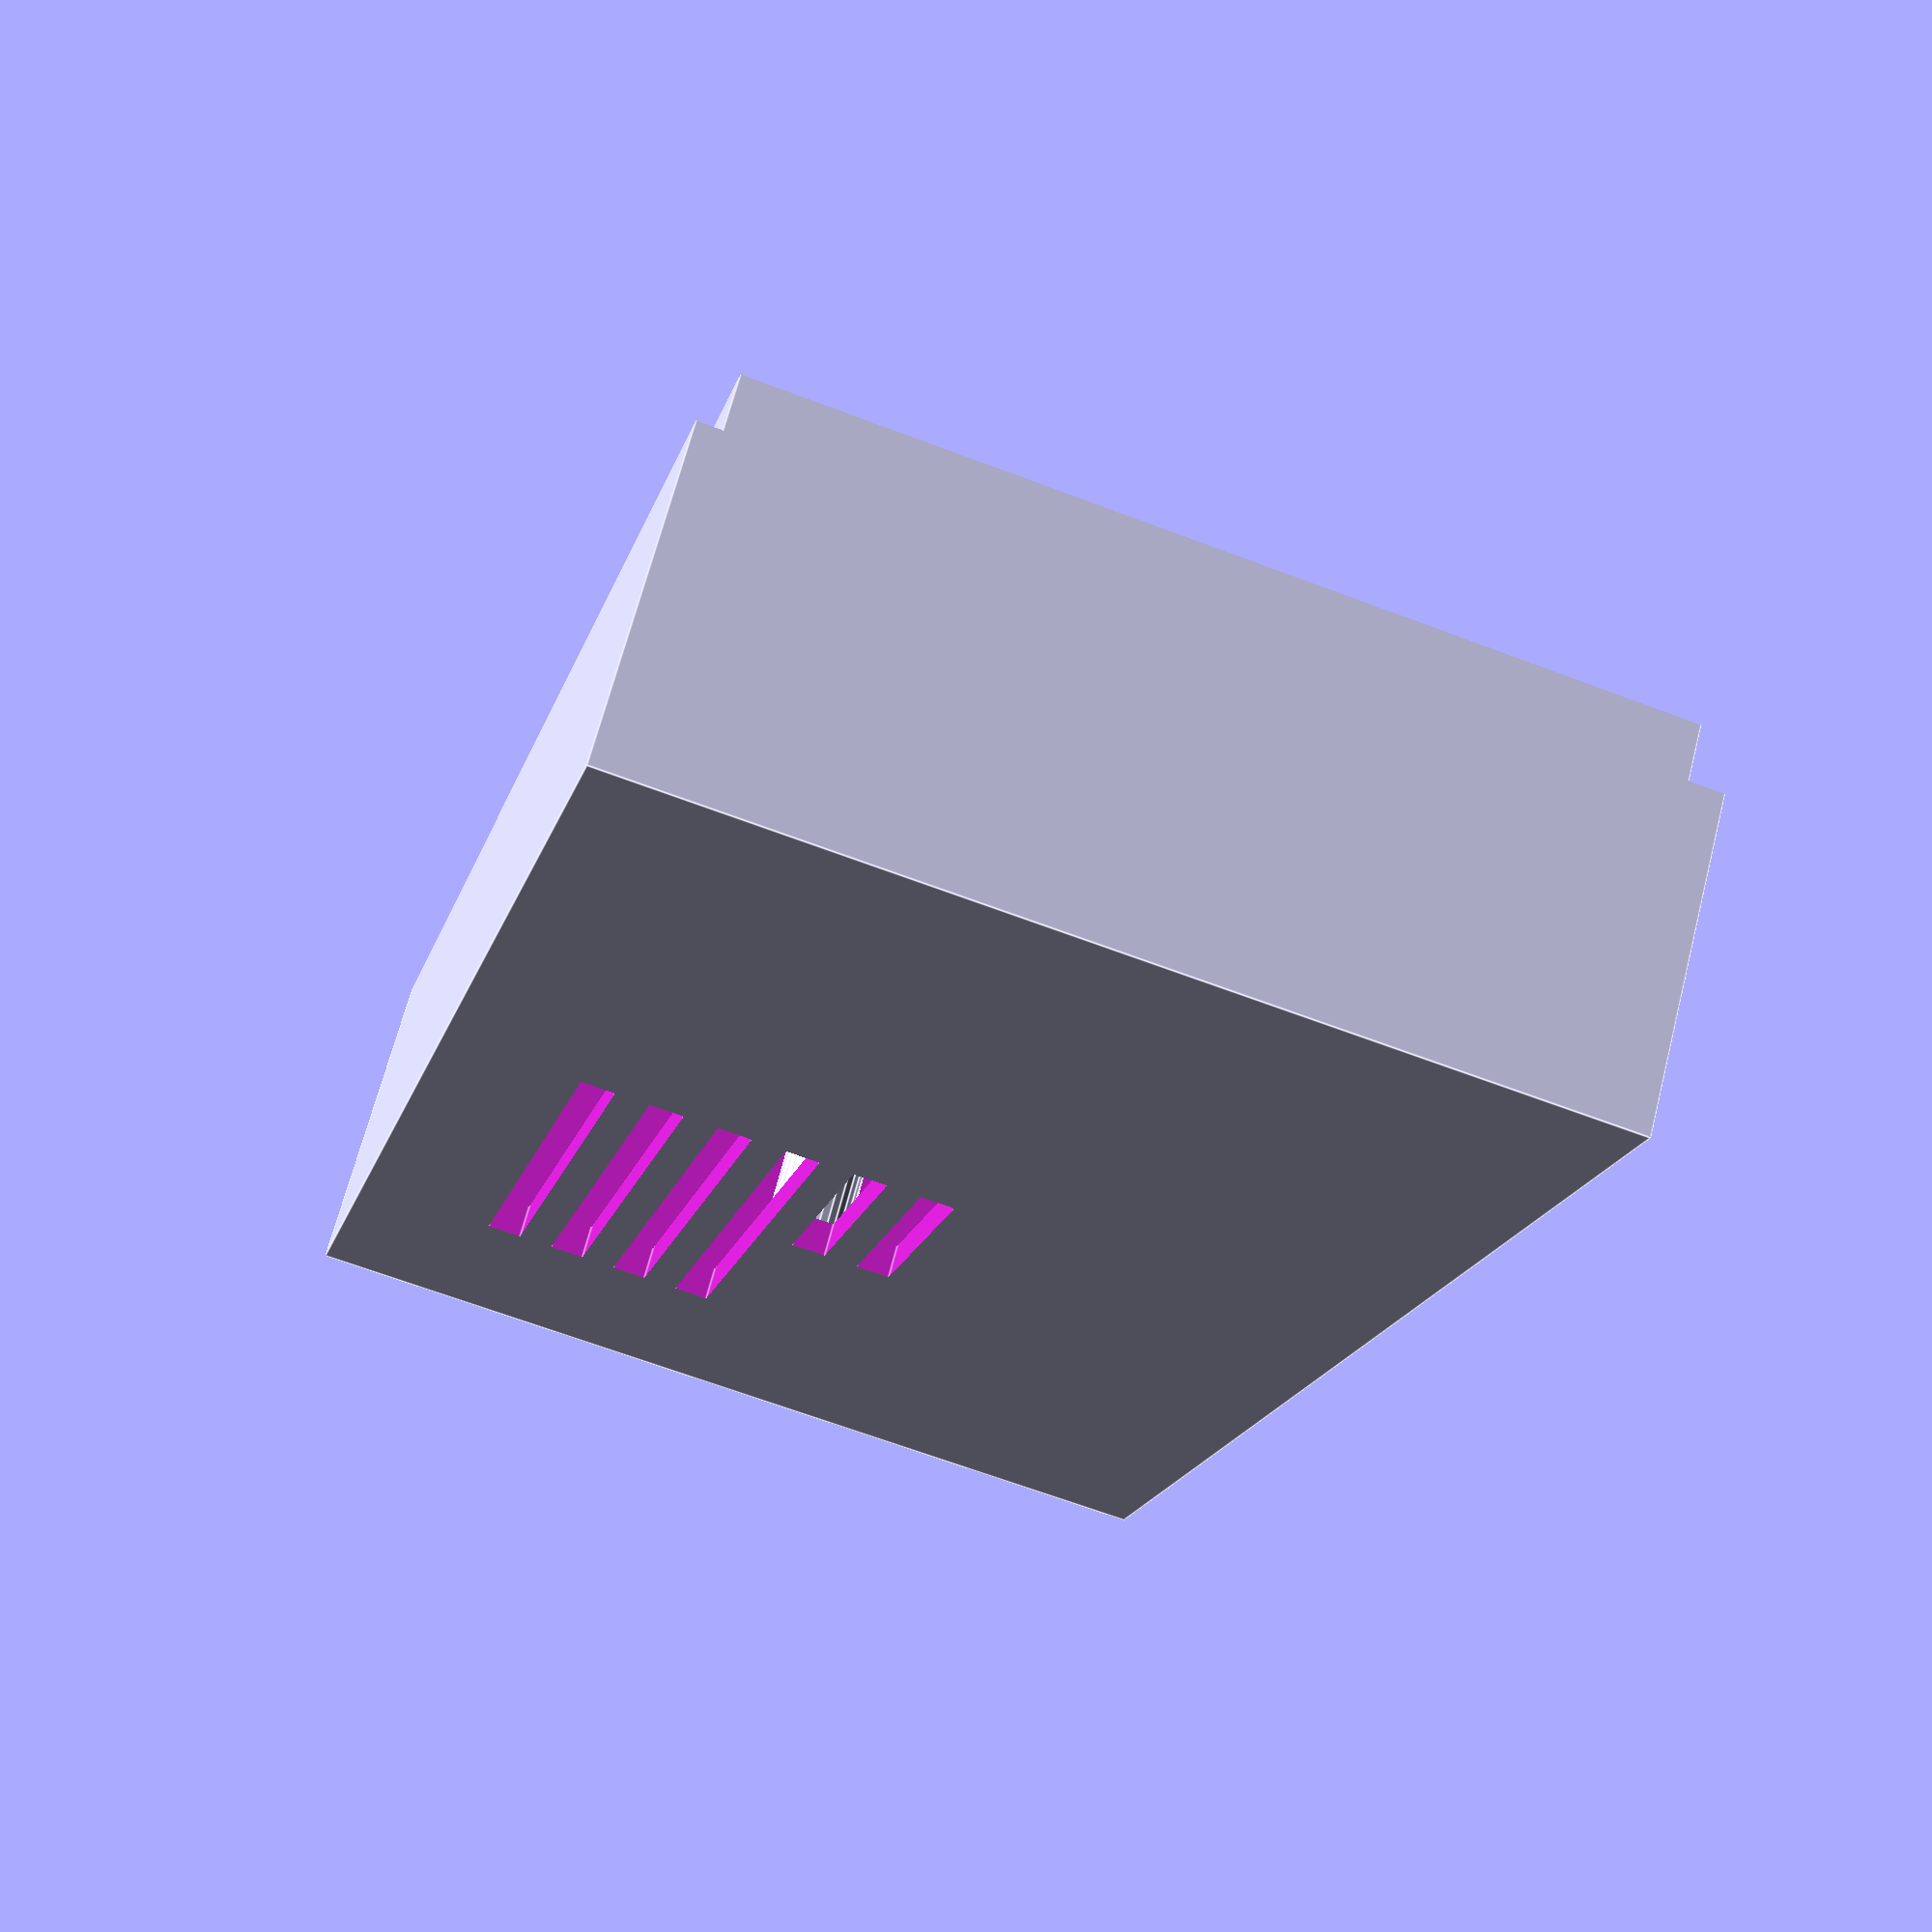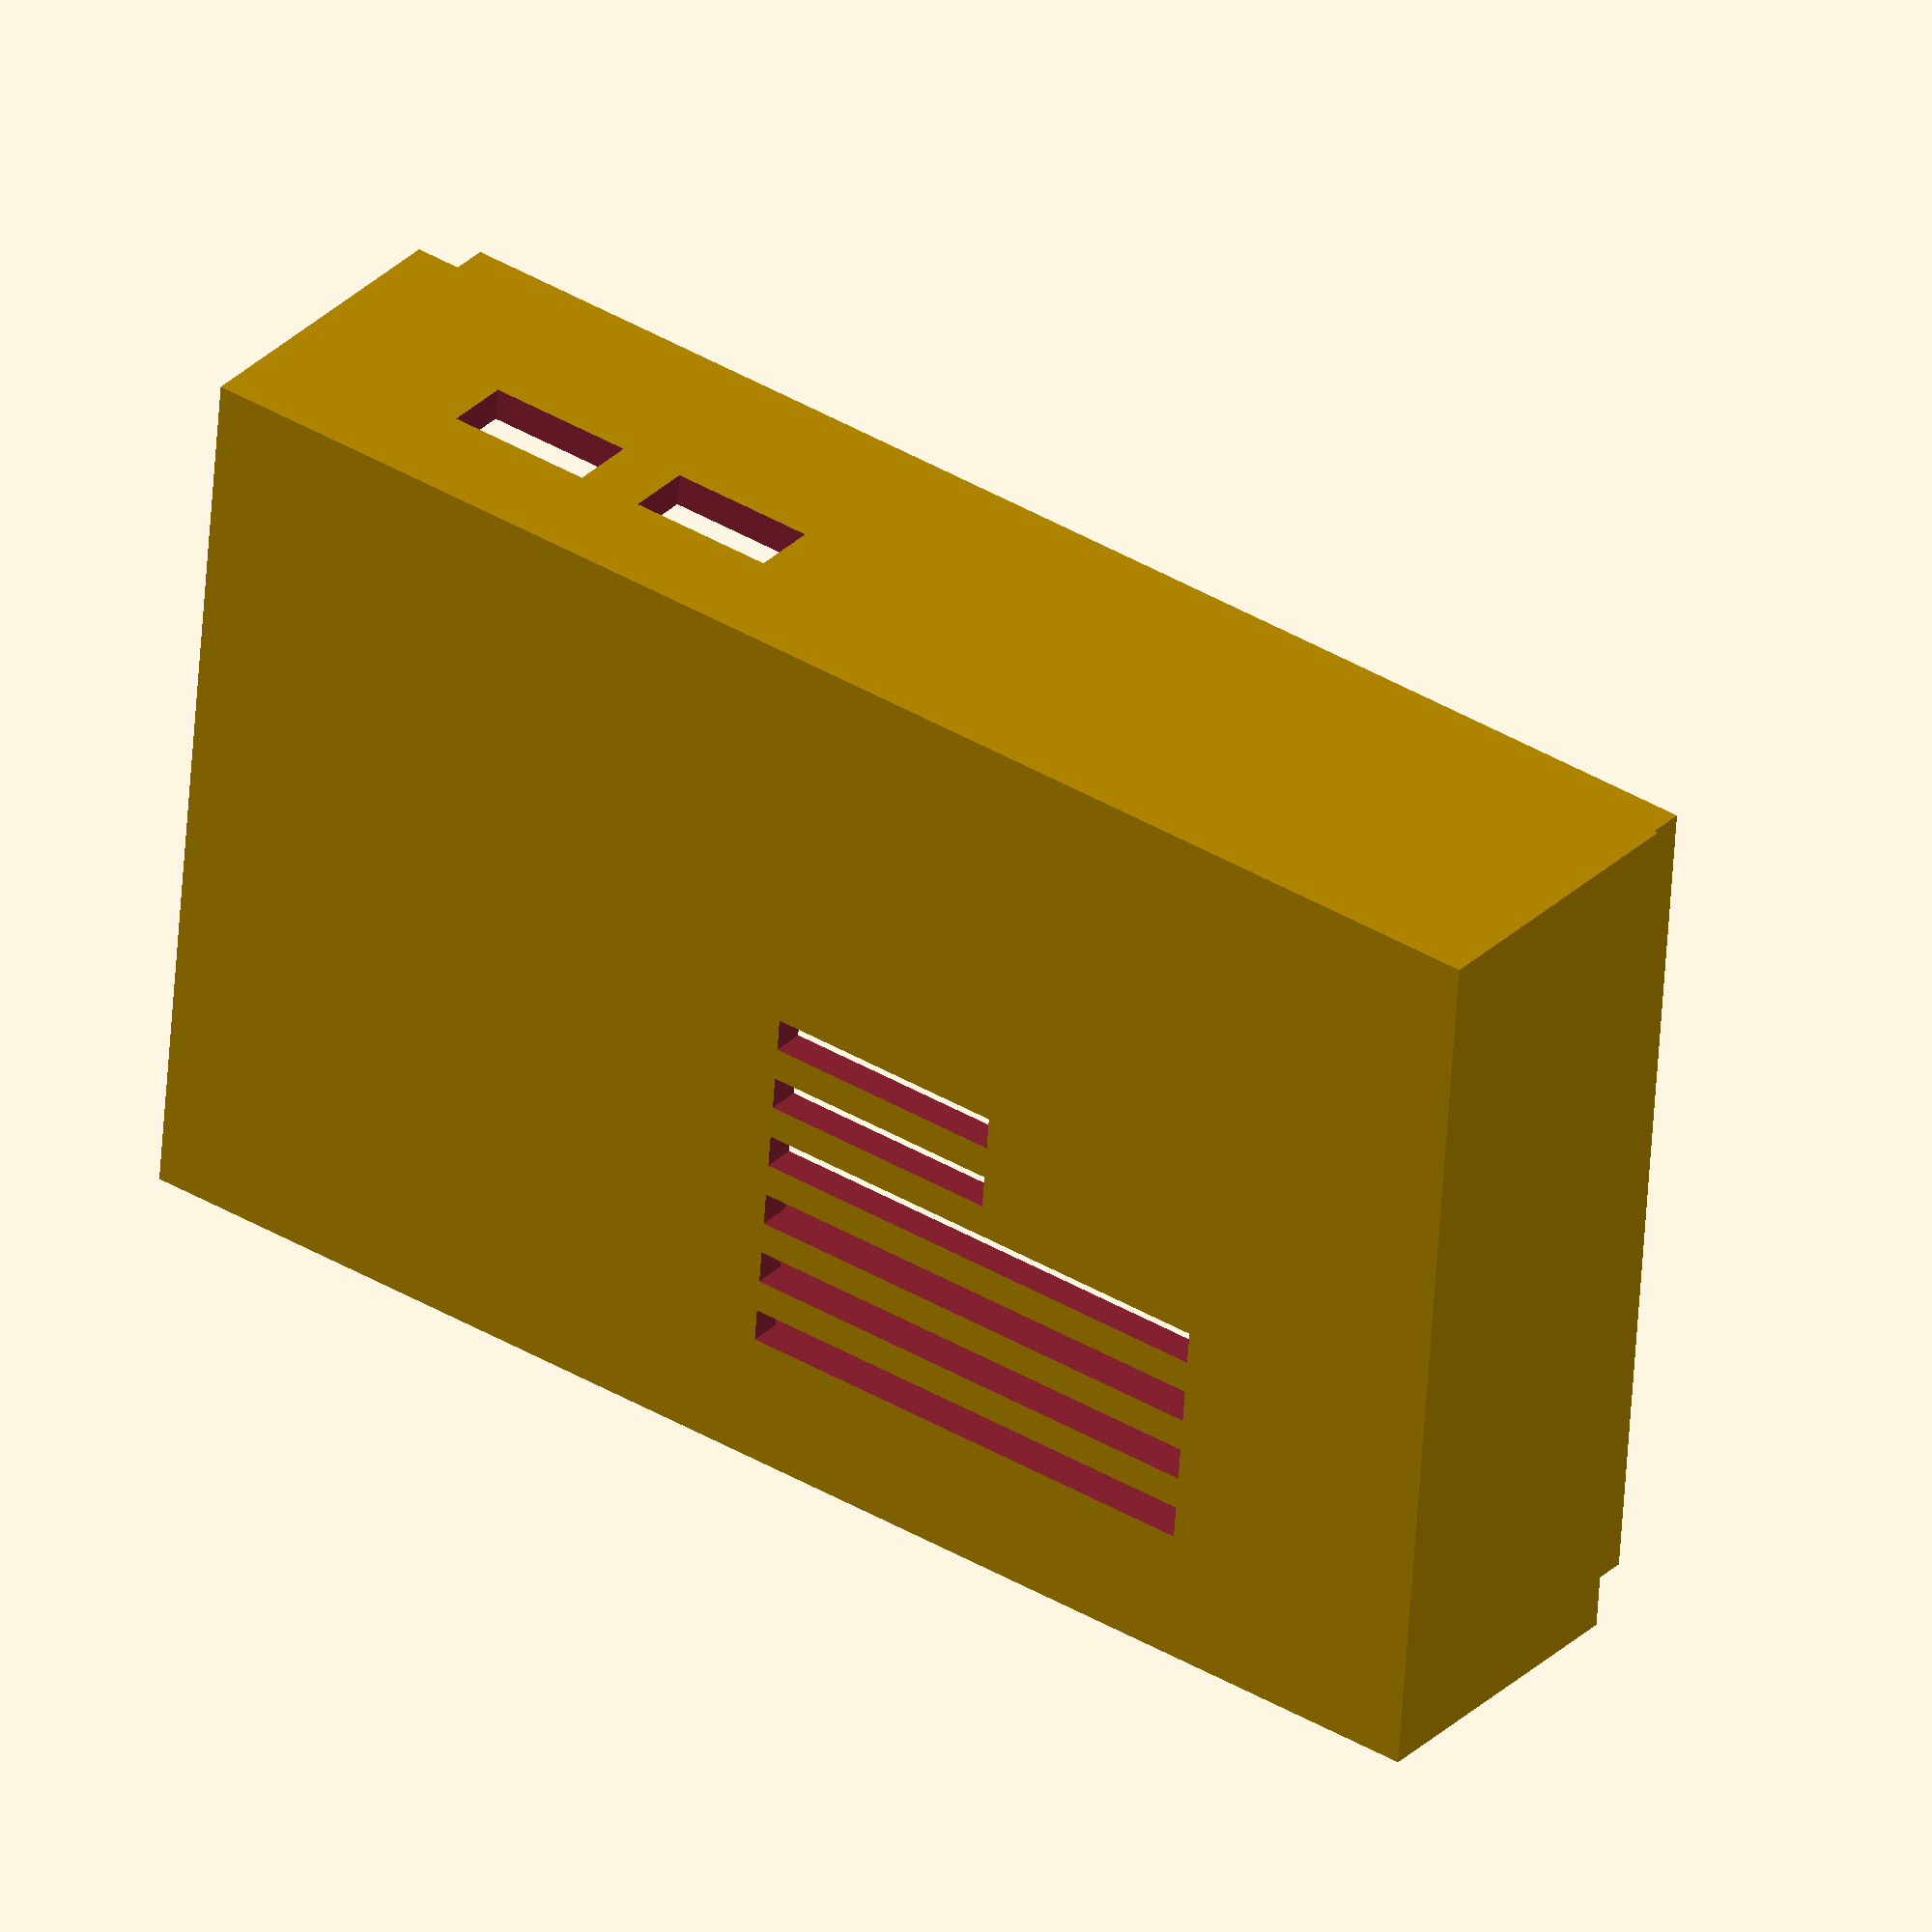
<openscad>
$fn=30;

thickness=2;
widthSCD=77.7;
depthSCD=45.7;

spacingLeft=3;
spacingRight=2;
spacingDown=3;
spacingUp=4;

spacingPiLeft=0.5;
spacingPiUp=4;

thicknessBoard=1.5;


heightFitting=4;
heightEncasing=21;

heightBoltHolder=8;
radiusBoltHolder=2.5;

lengthAirVent=30;
widthAirVent=2;
distanceAirVents=2;


module topPlate(height,width,depth){
    difference(){
        cube([depth,width,height]);
        translate([thickness,thickness,thickness]){
            cube([depth-2*thickness,width-2*thickness,height]);
        }
         
        //fitting cutout
        translate([0,0,heightEncasing+thickness-heightFitting]){
             difference(){
                translate([-2,-2,0]){
                 cube([depth+4,width+4,10]);   
                }
                
                  
                translate([3*thickness/4,3*thickness/4,0]){
                    cube([depth-(3/2)*thickness,width-(3/2)*thickness,10+1]);
                }
            }   
        }
        
        //mini usb cutout
        translate([depth-2*thickness,thickness+spacingPiUp+6,         heightBoltHolder+thickness-3.5]){
          cube([thickness*4,9,3+1]);
        }
        
        translate([depth-2*thickness,thickness+spacingPiUp+19,heightBoltHolder+thickness-3.5]){
          cube([thickness*4,9,3+1]);
        }
        
        //air vent cutout
        
        airVent();
    
    }
}

module boltHolder(height,outer_radius,inner_radius,depth){
     translate([0,0,height/2]){
        difference(){
            cylinder(h=height,r=outer_radius,center=true);
            translate([0,0,height-depth]){
                cylinder(h=height,r=inner_radius,center=true);
            }   
        }
     }
}

module airVent(){
    translate([8,42,-thickness/2]){
       translate([0,0,0]){
            cube([widthAirVent,lengthAirVent,2*thickness]);
        }
        
     translate([widthAirVent+distanceAirVents,0,0]){
            cube([widthAirVent,lengthAirVent,2*thickness]);
        }
        
     translate([2*widthAirVent+2*distanceAirVents,0,0]){
            cube([widthAirVent,lengthAirVent,2*thickness]);
        }
     
     translate([3*widthAirVent+3*distanceAirVents,0,0]){
            cube([widthAirVent,lengthAirVent,2*thickness]);
        }
        
     translate([4*widthAirVent+4*distanceAirVents,0,0]){
            cube([widthAirVent,lengthAirVent/2,2*thickness]);
        }
     
     translate([5*widthAirVent+5*distanceAirVents,0,0]){
            cube([widthAirVent,lengthAirVent/2,2*thickness]);
        } 
        
    }
    
    
    
}


union(){
  width=widthSCD+spacingDown+spacingUp+2*thickness;   //y
  depth=depthSCD+spacingLeft+spacingRight+2*thickness; //x
  
  topPlate(heightEncasing+thickness,width,depth); 
    
  translate([depth-thickness-3.4-spacingPiLeft,thickness+3.4+spacingPiUp,thickness-1]){
    boltHolder(heightBoltHolder+1,radiusBoltHolder,1,4);  
  }
   
  translate([depth-thickness-3.4-spacingPiLeft-22.75,thickness+3.4+spacingPiUp,thickness-1]){
    boltHolder(heightBoltHolder+1,radiusBoltHolder,1,4);  
  }
  
  translate([depth-thickness-3.4-spacingPiLeft,thickness+3.4+spacingPiUp+57.7,thickness-1]){
    boltHolder(heightBoltHolder+1,radiusBoltHolder,1,4);  
  }
  
  translate([depth-thickness-3.4-spacingPiLeft-22.75,thickness+3.4+spacingPiUp+57.7,thickness-1]){
    boltHolder(heightBoltHolder+1,radiusBoltHolder,1,4);  
  }
   
}







</openscad>
<views>
elev=292.9 azim=164.5 roll=194.4 proj=p view=edges
elev=148.9 azim=85.4 roll=323.3 proj=o view=wireframe
</views>
